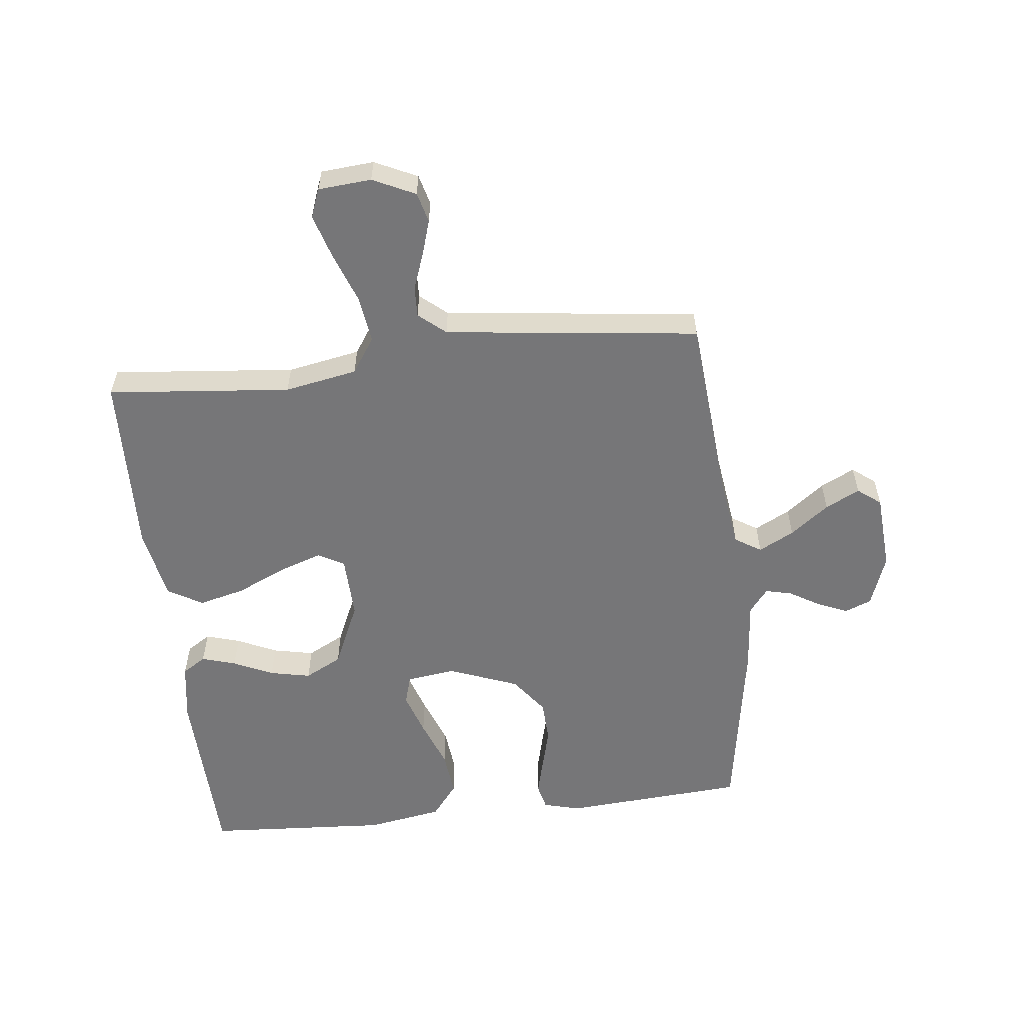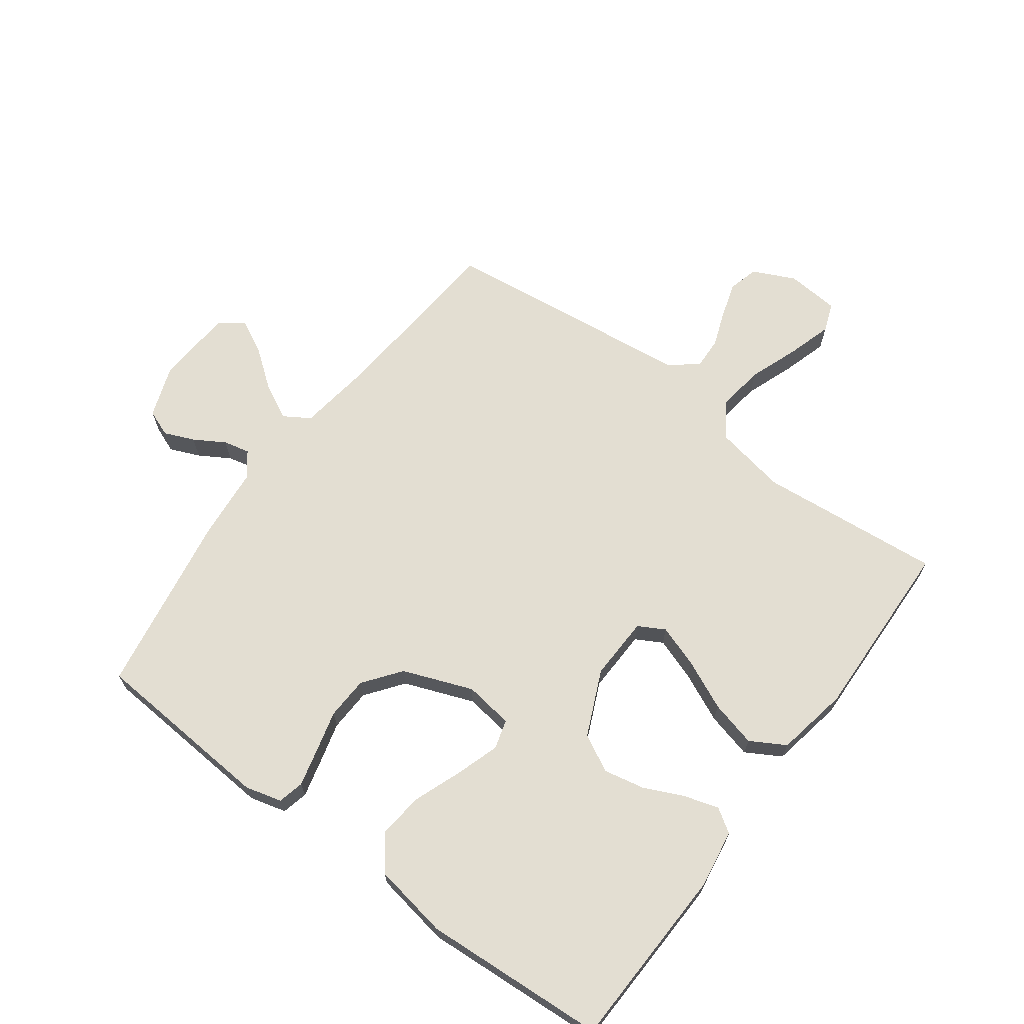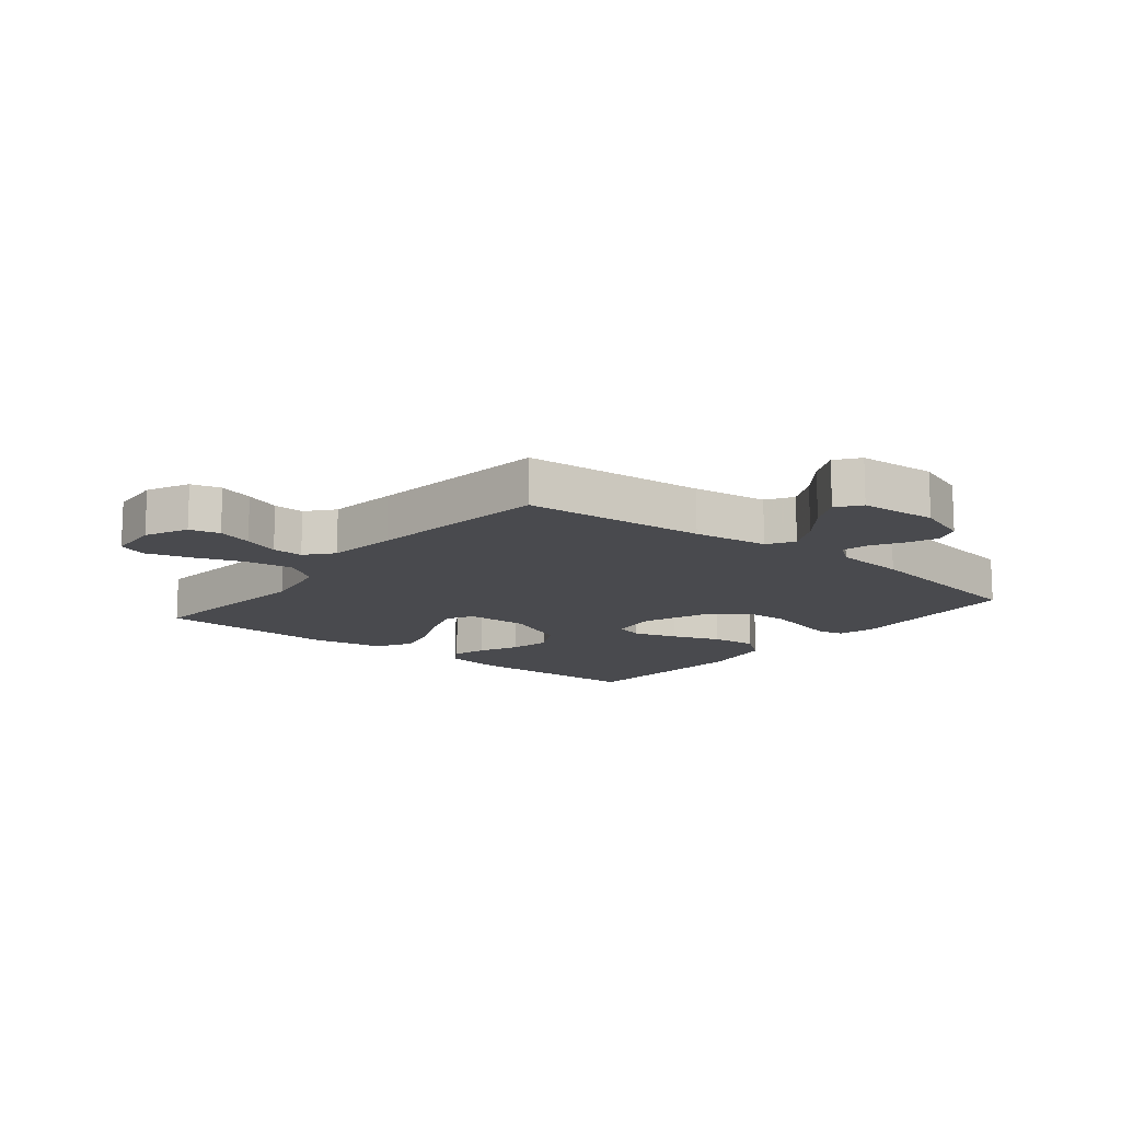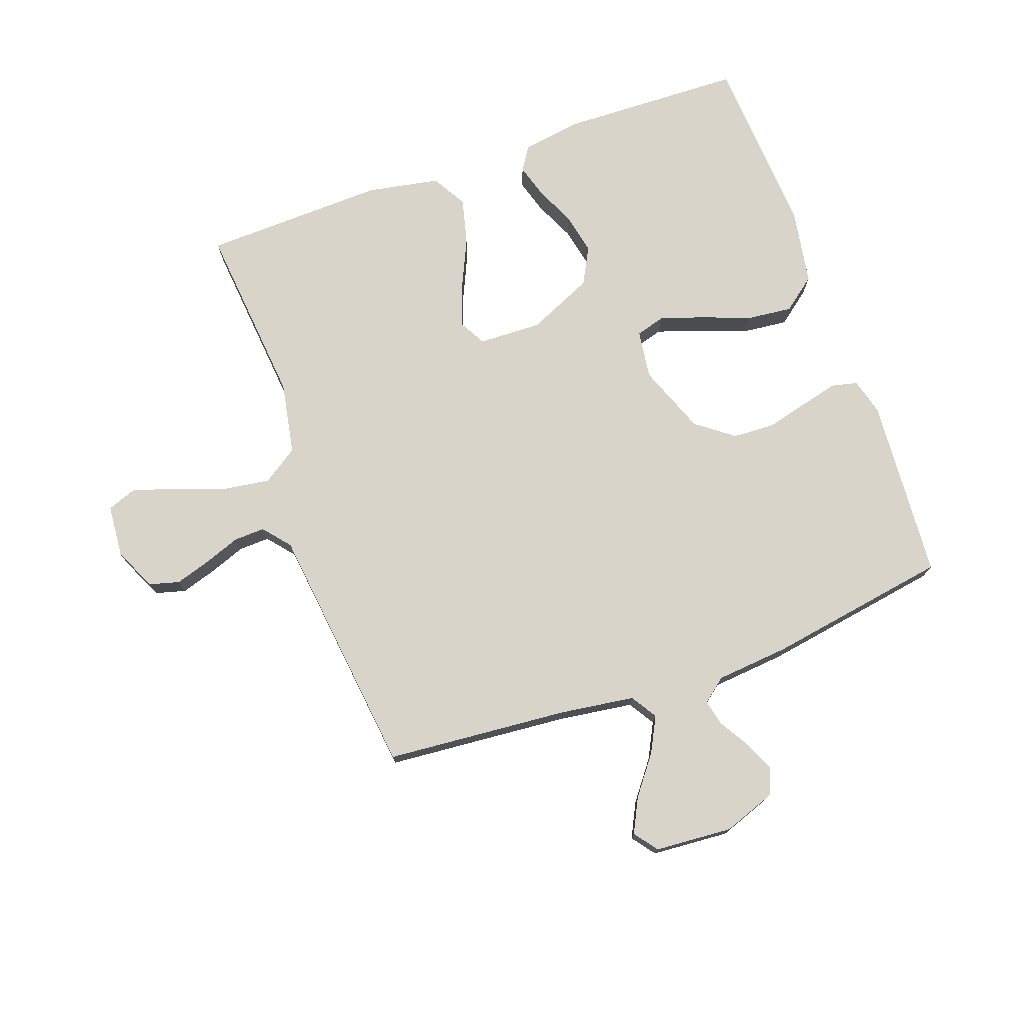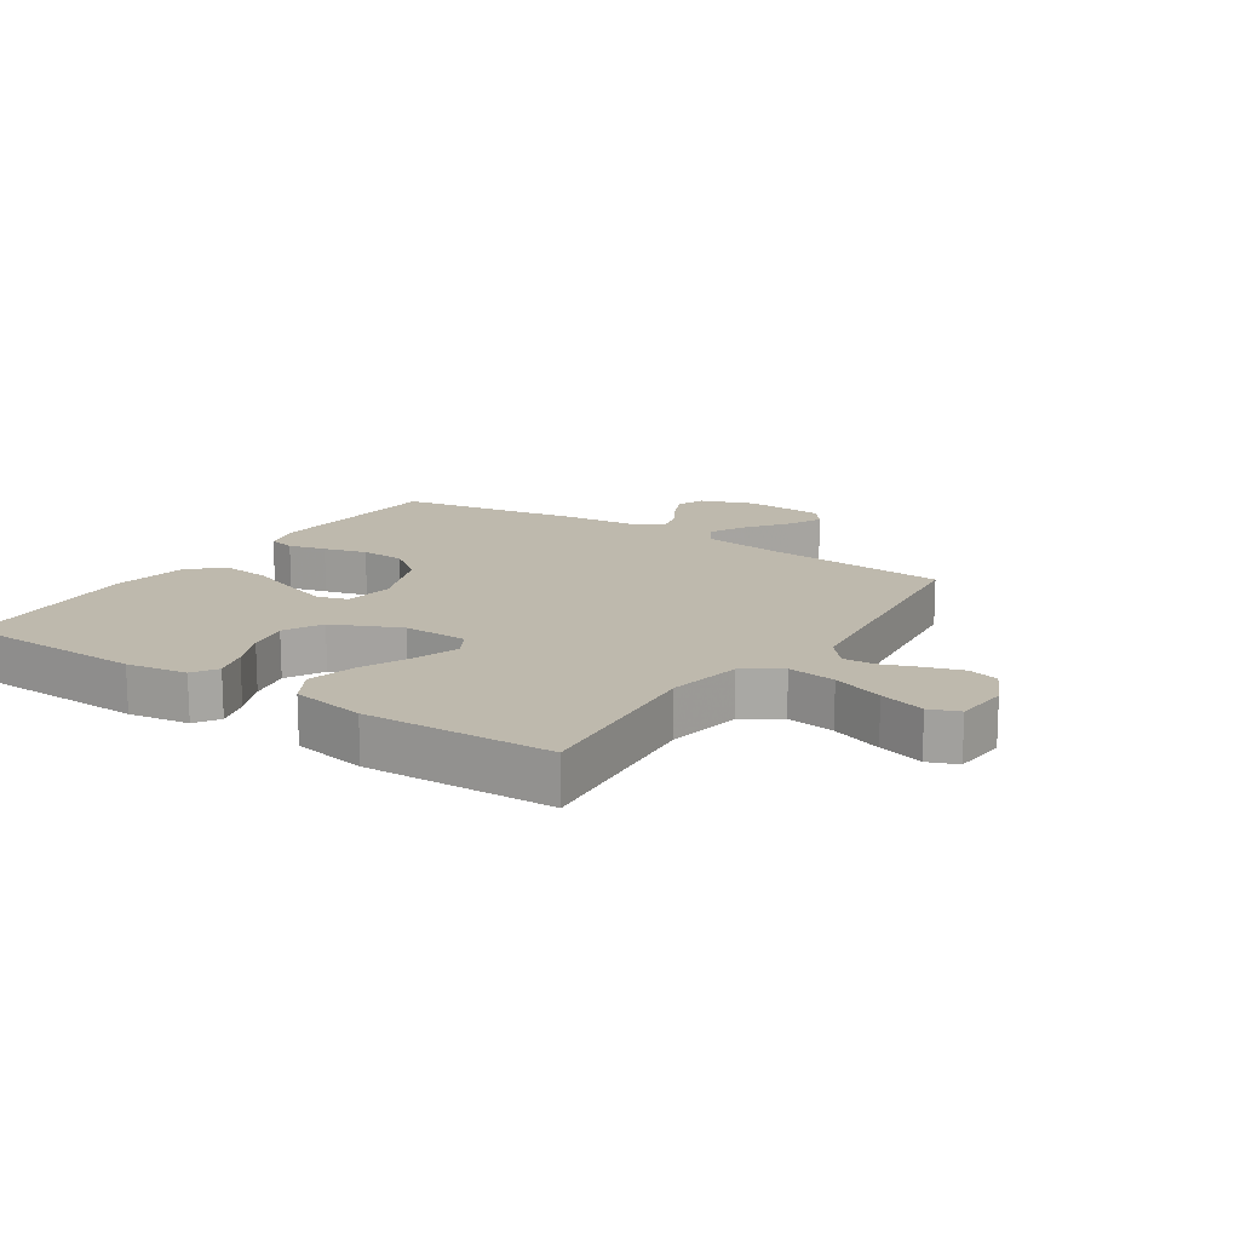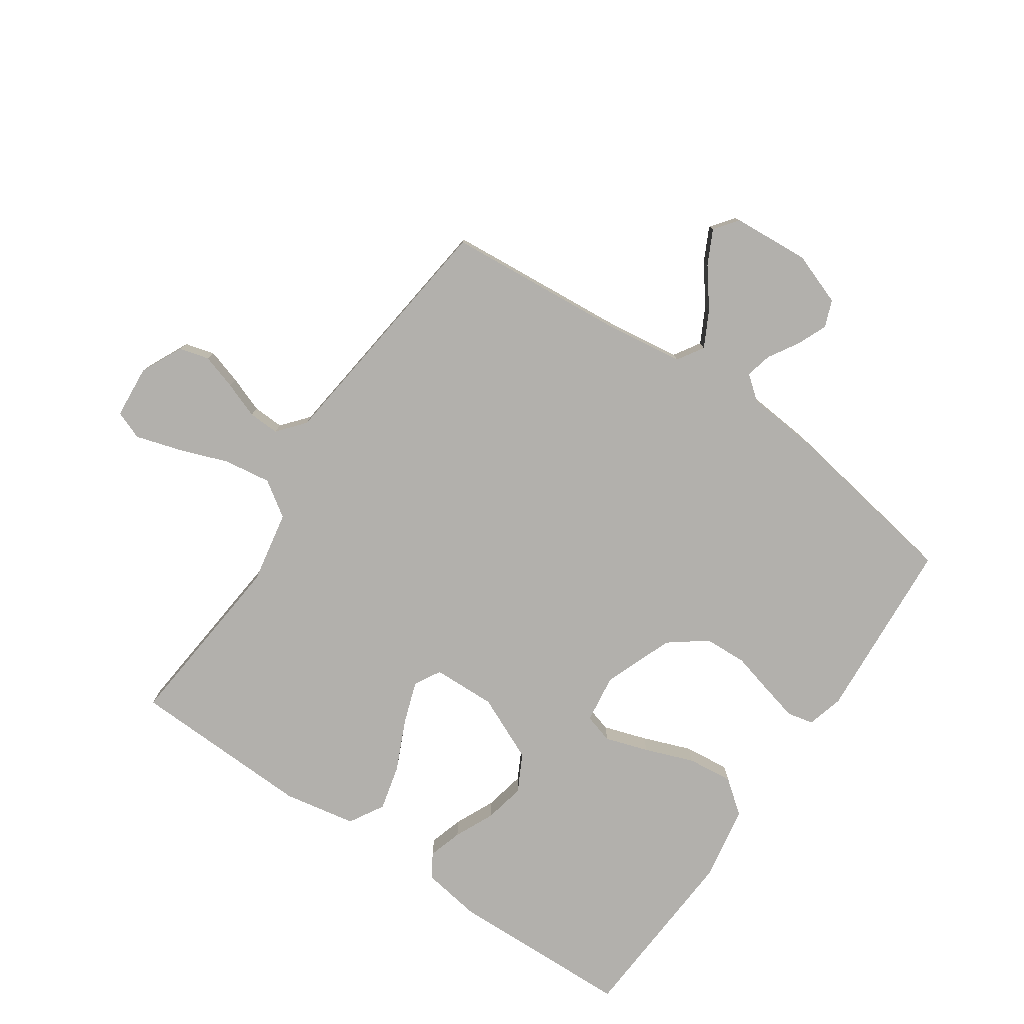
<metadata>
{"format":"obj","ext":"obj","renderer":"f3d","projection":"perspective","resolution":1024,"background":"white","views":[{"elev":-56.9,"azim":-83.5,"up":"+Y"},{"elev":67.4,"azim":126.6,"up":"+Y"},{"elev":-13.4,"azim":-39.0,"up":"+Y"},{"elev":75.0,"azim":-19.6,"up":"+Y"},{"elev":15.2,"azim":-146.7,"up":"+Y"},{"elev":-78.7,"azim":-34.3,"up":"+Y"}]}
</metadata>
<code>
v -0.5 0.07 -0.5
v -0.471 0.07 -0.2
v -0.493 0.07 -0.081
v -0.551 0.07 -0.042
v -0.628 0.07 -0.053
v -0.71 0.07 -0.083
v -0.783 0.07 -0.105
v -0.83 0.07 -0.087
v -0.837 0.07 0
v -0.804 0.07 0.069
v -0.755 0.07 0.082
v -0.697 0.07 0.064
v -0.638 0.07 0.042
v -0.587 0.07 0.04
v -0.55 0.07 0.084
v -0.536 0.07 0.2
v -0.5 0.07 0.5
v -0.2 0.07 0.525
v -0.077 0.07 0.542
v -0.05 0.07 0.585
v -0.08 0.07 0.643
v -0.128 0.07 0.706
v -0.156 0.07 0.762
v -0.127 0.07 0.8
v 0 0.07 0.809
v 0.086 0.07 0.778
v 0.103 0.07 0.734
v 0.082 0.07 0.685
v 0.052 0.07 0.635
v 0.042 0.07 0.592
v 0.081 0.07 0.561
v 0.2 0.07 0.55
v 0.5 0.07 0.5
v 0.521 0.07 0.2
v 0.505 0.07 0.14
v 0.462 0.07 0.13
v 0.402 0.07 0.145
v 0.333 0.07 0.163
v 0.263 0.07 0.16
v 0.202 0.07 0.114
v 0.158 0.07 0
v 0.169 0.07 -0.08
v 0.217 0.07 -0.094
v 0.288 0.07 -0.071
v 0.368 0.07 -0.041
v 0.443 0.07 -0.033
v 0.498 0.07 -0.076
v 0.519 0.07 -0.2
v 0.5 0.07 -0.5
v 0.2 0.07 -0.509
v 0.103 0.07 -0.494
v 0.078 0.07 -0.455
v 0.095 0.07 -0.399
v 0.125 0.07 -0.334
v 0.139 0.07 -0.267
v 0.107 0.07 -0.206
v 0 0.07 -0.158
v -0.104 0.07 -0.161
v -0.128 0.07 -0.204
v -0.104 0.07 -0.274
v -0.067 0.07 -0.355
v -0.048 0.07 -0.431
v -0.081 0.07 -0.488
v -0.2 0.07 -0.51
v -0.5 0 -0.5
v -0.471 0 -0.2
v -0.493 0 -0.081
v -0.551 0 -0.042
v -0.628 0 -0.053
v -0.71 0 -0.083
v -0.783 0 -0.105
v -0.83 0 -0.087
v -0.837 0 0
v -0.804 0 0.069
v -0.755 0 0.082
v -0.697 0 0.064
v -0.638 0 0.042
v -0.587 0 0.04
v -0.55 0 0.084
v -0.536 0 0.2
v -0.5 0 0.5
v -0.2 0 0.525
v -0.077 0 0.542
v -0.05 0 0.585
v -0.08 0 0.643
v -0.128 0 0.706
v -0.156 0 0.762
v -0.127 0 0.8
v 0 0 0.809
v 0.086 0 0.778
v 0.103 0 0.734
v 0.082 0 0.685
v 0.052 0 0.635
v 0.042 0 0.592
v 0.081 0 0.561
v 0.2 0 0.55
v 0.5 0 0.5
v 0.521 0 0.2
v 0.505 0 0.14
v 0.462 0 0.13
v 0.402 0 0.145
v 0.333 0 0.163
v 0.263 0 0.16
v 0.202 0 0.114
v 0.158 0 0
v 0.169 0 -0.08
v 0.217 0 -0.094
v 0.288 0 -0.071
v 0.368 0 -0.041
v 0.443 0 -0.033
v 0.498 0 -0.076
v 0.519 0 -0.2
v 0.5 0 -0.5
v 0.2 0 -0.509
v 0.103 0 -0.494
v 0.078 0 -0.455
v 0.095 0 -0.399
v 0.125 0 -0.334
v 0.139 0 -0.267
v 0.107 0 -0.206
v 0 0 -0.158
v -0.104 0 -0.161
v -0.128 0 -0.204
v -0.104 0 -0.274
v -0.067 0 -0.355
v -0.048 0 -0.431
v -0.081 0 -0.488
v -0.2 0 -0.51
f 64 1 2
f 63 64 2
f 62 63 2
f 61 62 2
f 60 61 2
f 59 60 2 3
f 58 59 3 4
f 57 58 4
f 52 53 54
f 51 52 54
f 50 51 54
f 49 50 54
f 48 49 54
f 47 48 54
f 46 47 54
f 45 46 54
f 44 45 54
f 43 44 54 55
f 42 43 55 56
f 36 37 38
f 35 36 38
f 34 35 38
f 33 34 38
f 32 33 38
f 31 32 38
f 30 31 38 39
f 27 28 29
f 26 27 29
f 25 26 29
f 24 25 29
f 23 24 29
f 22 23 29
f 21 22 29
f 20 21 29 30
f 30 39 40
f 20 30 40
f 19 20 40
f 16 17 18
f 19 40 41
f 18 19 41
f 16 18 41
f 15 16 41
f 11 12 13
f 10 11 13
f 9 10 13
f 8 9 13
f 7 8 13
f 6 7 13
f 5 6 13
f 4 5 13 14
f 41 42 56 57
f 15 41 57
f 14 15 57
f 4 14 57
f 66 65 128
f 66 128 127
f 66 127 126
f 66 126 125
f 66 125 124
f 67 66 124 123
f 68 67 123 122
f 68 122 121
f 118 117 116
f 118 116 115
f 118 115 114
f 118 114 113
f 118 113 112
f 118 112 111
f 118 111 110
f 118 110 109
f 118 109 108
f 119 118 108 107
f 120 119 107 106
f 102 101 100
f 102 100 99
f 102 99 98
f 102 98 97
f 102 97 96
f 102 96 95
f 103 102 95 94
f 93 92 91
f 93 91 90
f 93 90 89
f 93 89 88
f 93 88 87
f 93 87 86
f 93 86 85
f 94 93 85 84
f 104 103 94
f 104 94 84
f 104 84 83
f 82 81 80
f 105 104 83
f 105 83 82
f 105 82 80
f 105 80 79
f 77 76 75
f 77 75 74
f 77 74 73
f 77 73 72
f 77 72 71
f 77 71 70
f 77 70 69
f 78 77 69 68
f 121 120 106 105
f 121 105 79
f 121 79 78
f 121 78 68
f 1 65 66 2
f 2 66 67 3
f 3 67 68 4
f 4 68 69 5
f 5 69 70 6
f 6 70 71 7
f 7 71 72 8
f 8 72 73 9
f 9 73 74 10
f 10 74 75 11
f 11 75 76 12
f 12 76 77 13
f 13 77 78 14
f 14 78 79 15
f 15 79 80 16
f 16 80 81 17
f 17 81 82 18
f 18 82 83 19
f 19 83 84 20
f 20 84 85 21
f 21 85 86 22
f 22 86 87 23
f 23 87 88 24
f 24 88 89 25
f 25 89 90 26
f 26 90 91 27
f 27 91 92 28
f 28 92 93 29
f 29 93 94 30
f 30 94 95 31
f 31 95 96 32
f 32 96 97 33
f 33 97 98 34
f 34 98 99 35
f 35 99 100 36
f 36 100 101 37
f 37 101 102 38
f 38 102 103 39
f 39 103 104 40
f 40 104 105 41
f 41 105 106 42
f 42 106 107 43
f 43 107 108 44
f 44 108 109 45
f 45 109 110 46
f 46 110 111 47
f 47 111 112 48
f 48 112 113 49
f 49 113 114 50
f 50 114 115 51
f 51 115 116 52
f 52 116 117 53
f 53 117 118 54
f 54 118 119 55
f 55 119 120 56
f 56 120 121 57
f 57 121 122 58
f 58 122 123 59
f 59 123 124 60
f 60 124 125 61
f 61 125 126 62
f 62 126 127 63
f 63 127 128 64
f 64 128 65 1

</code>
